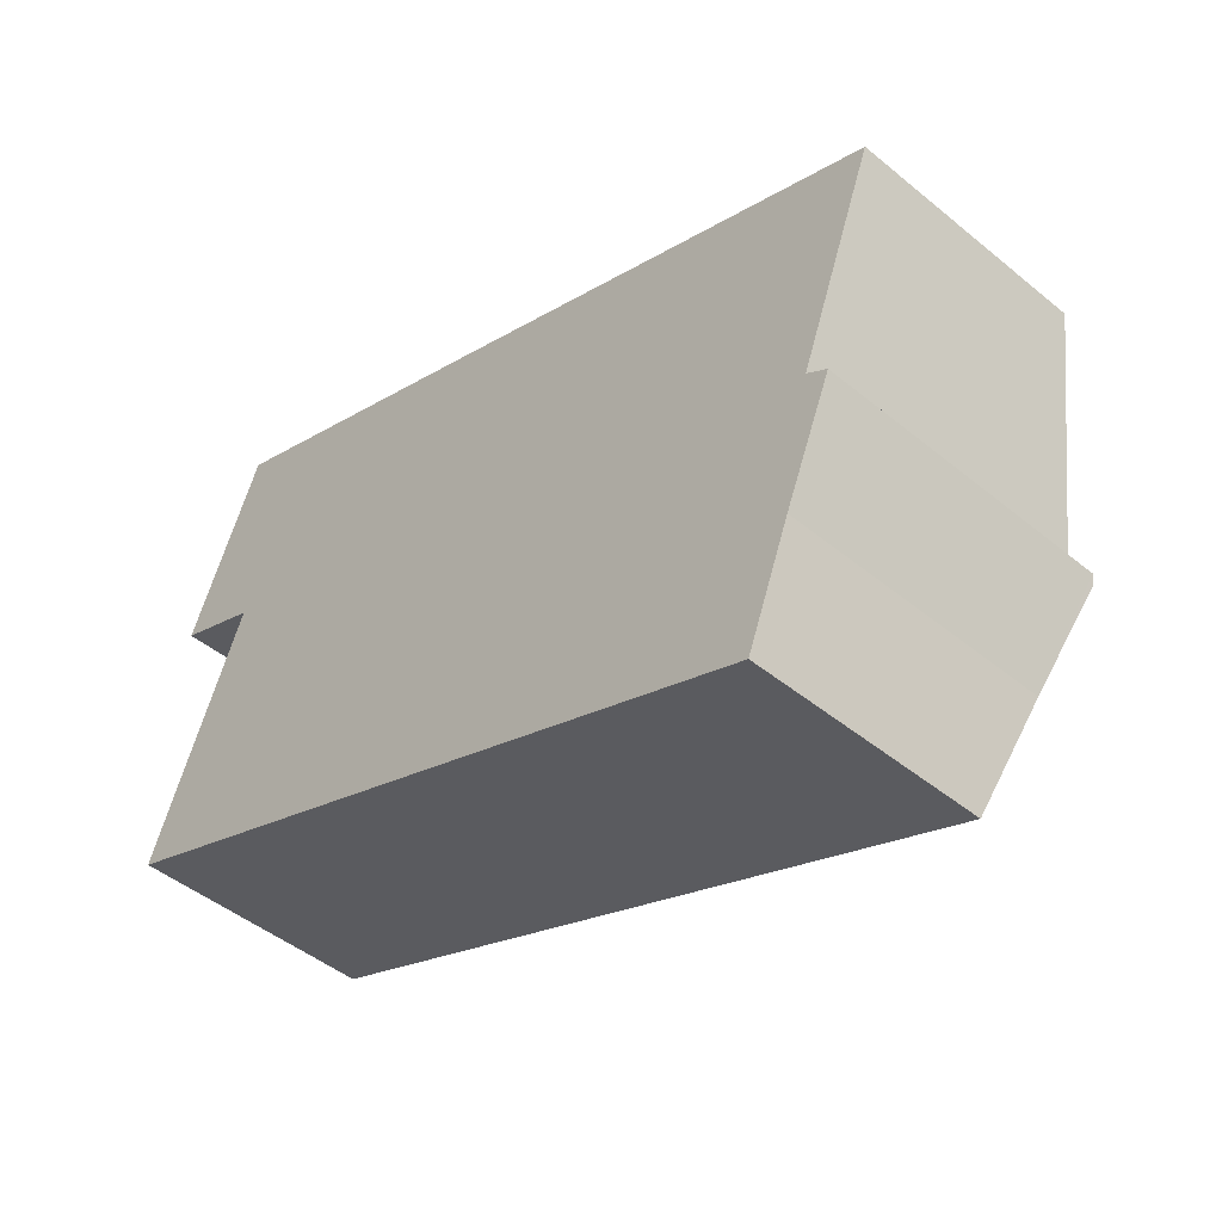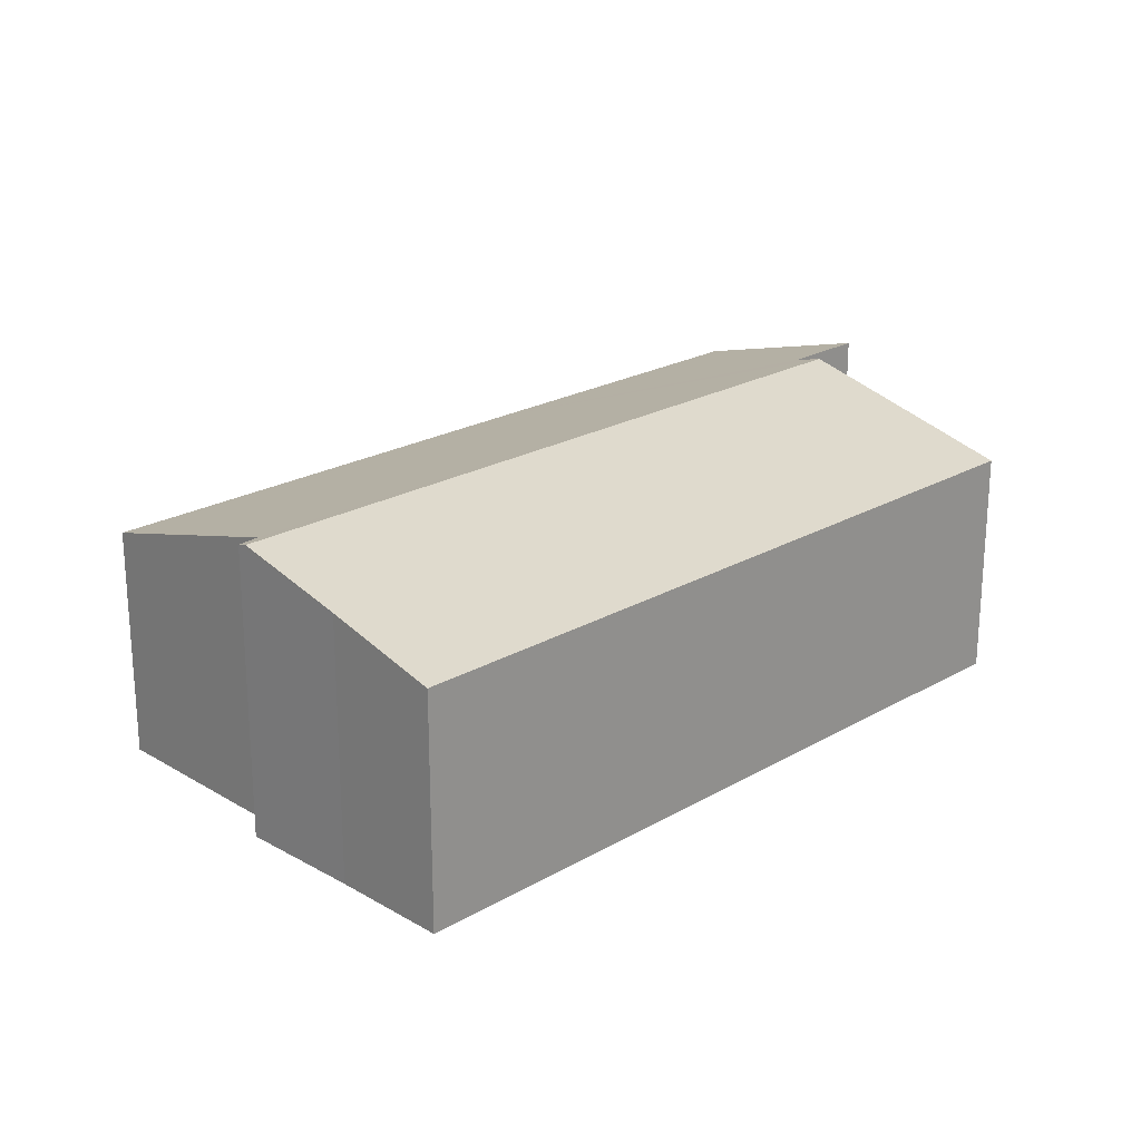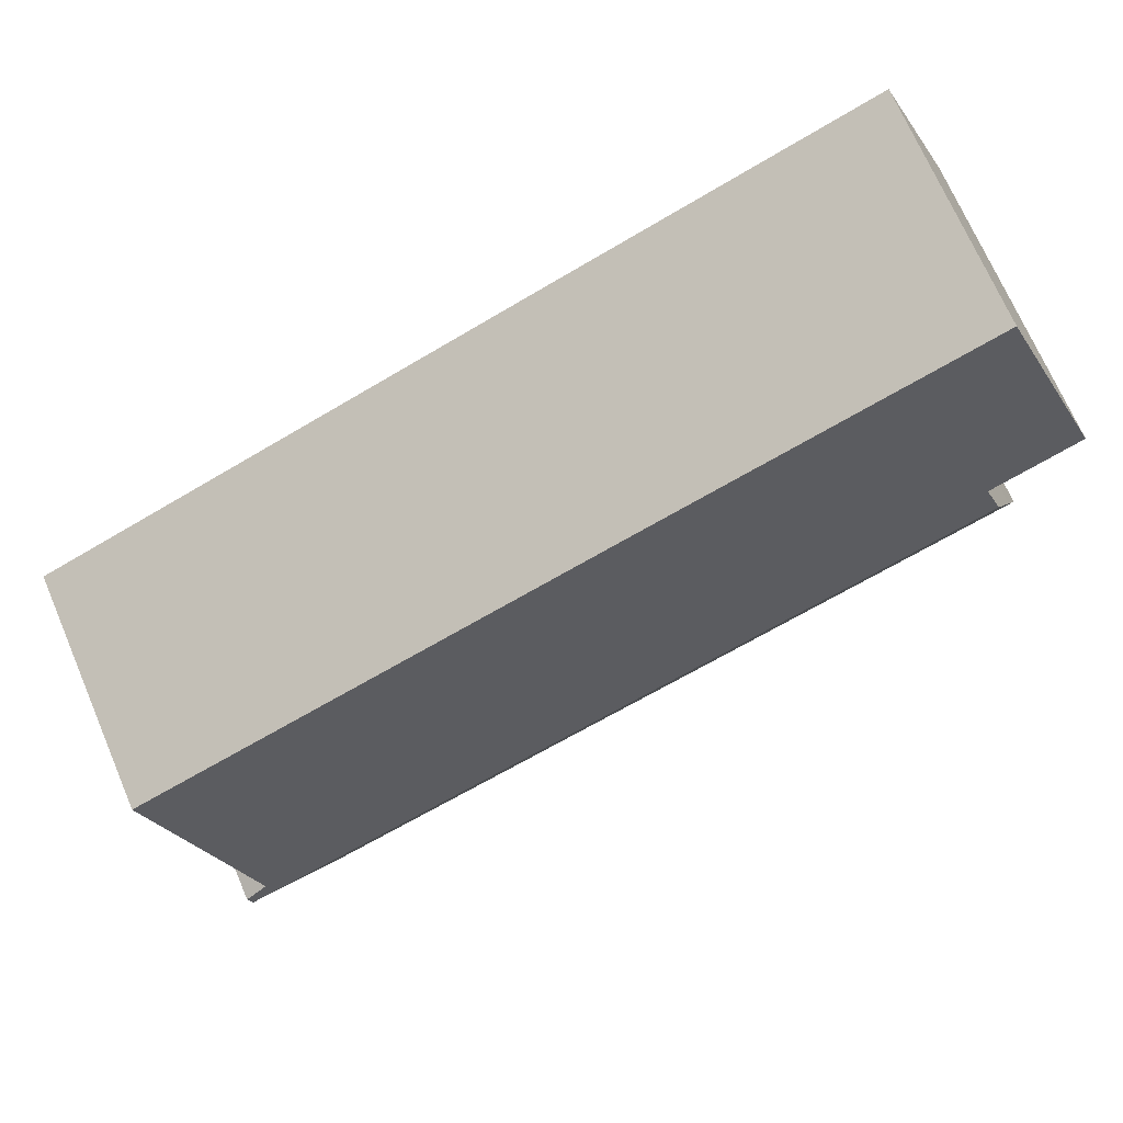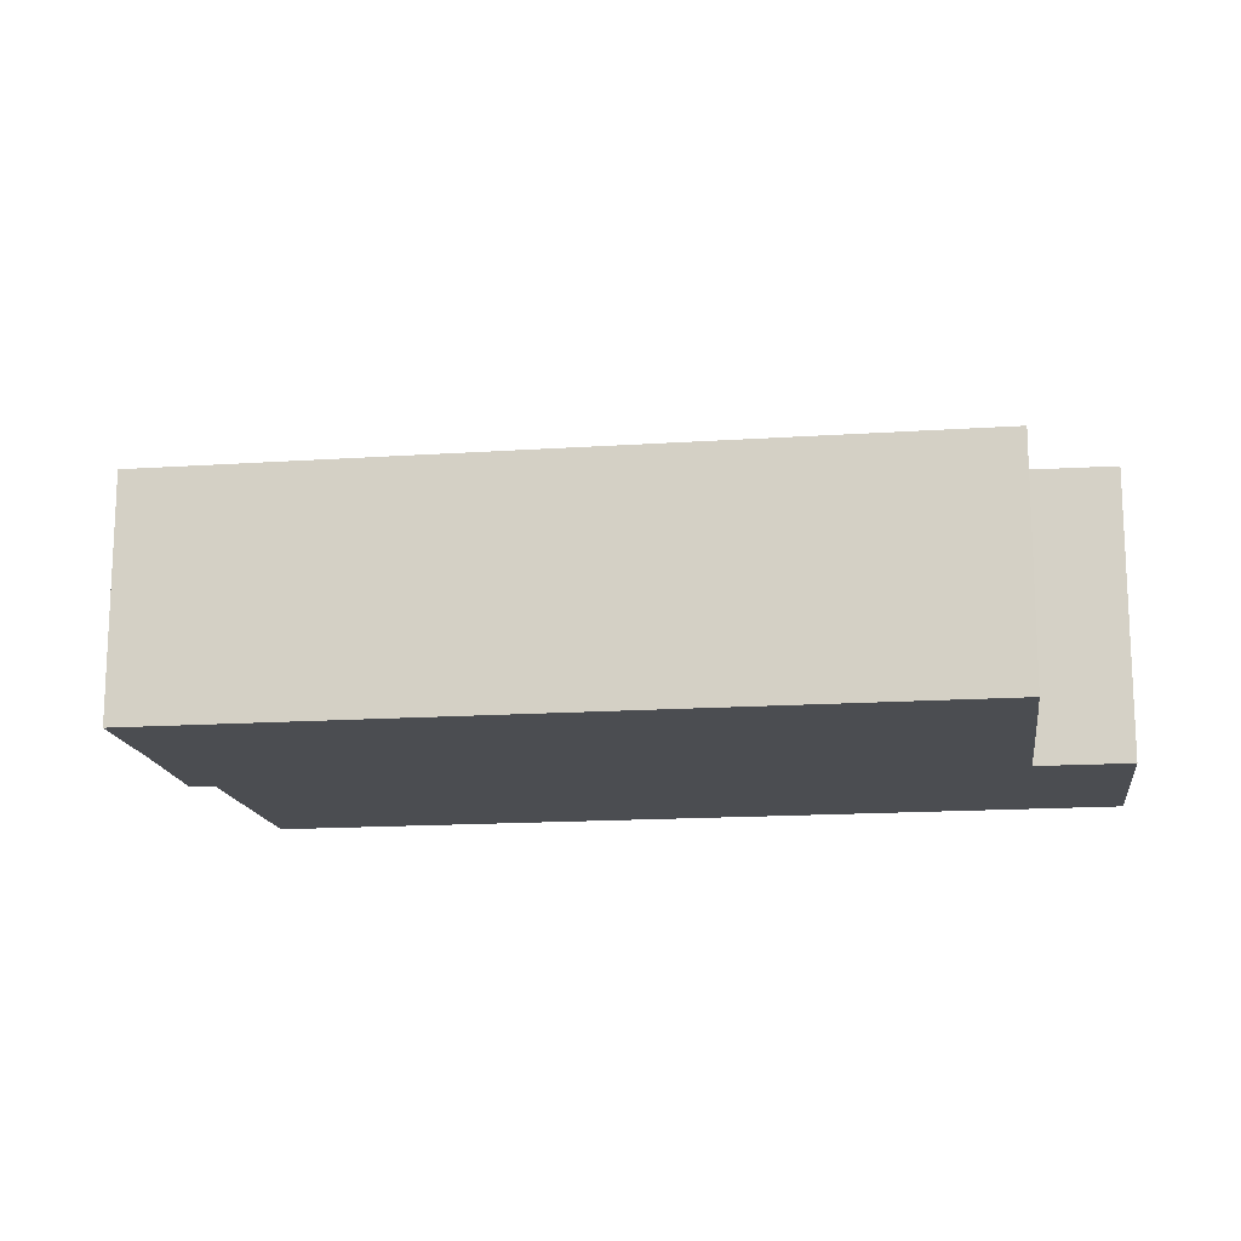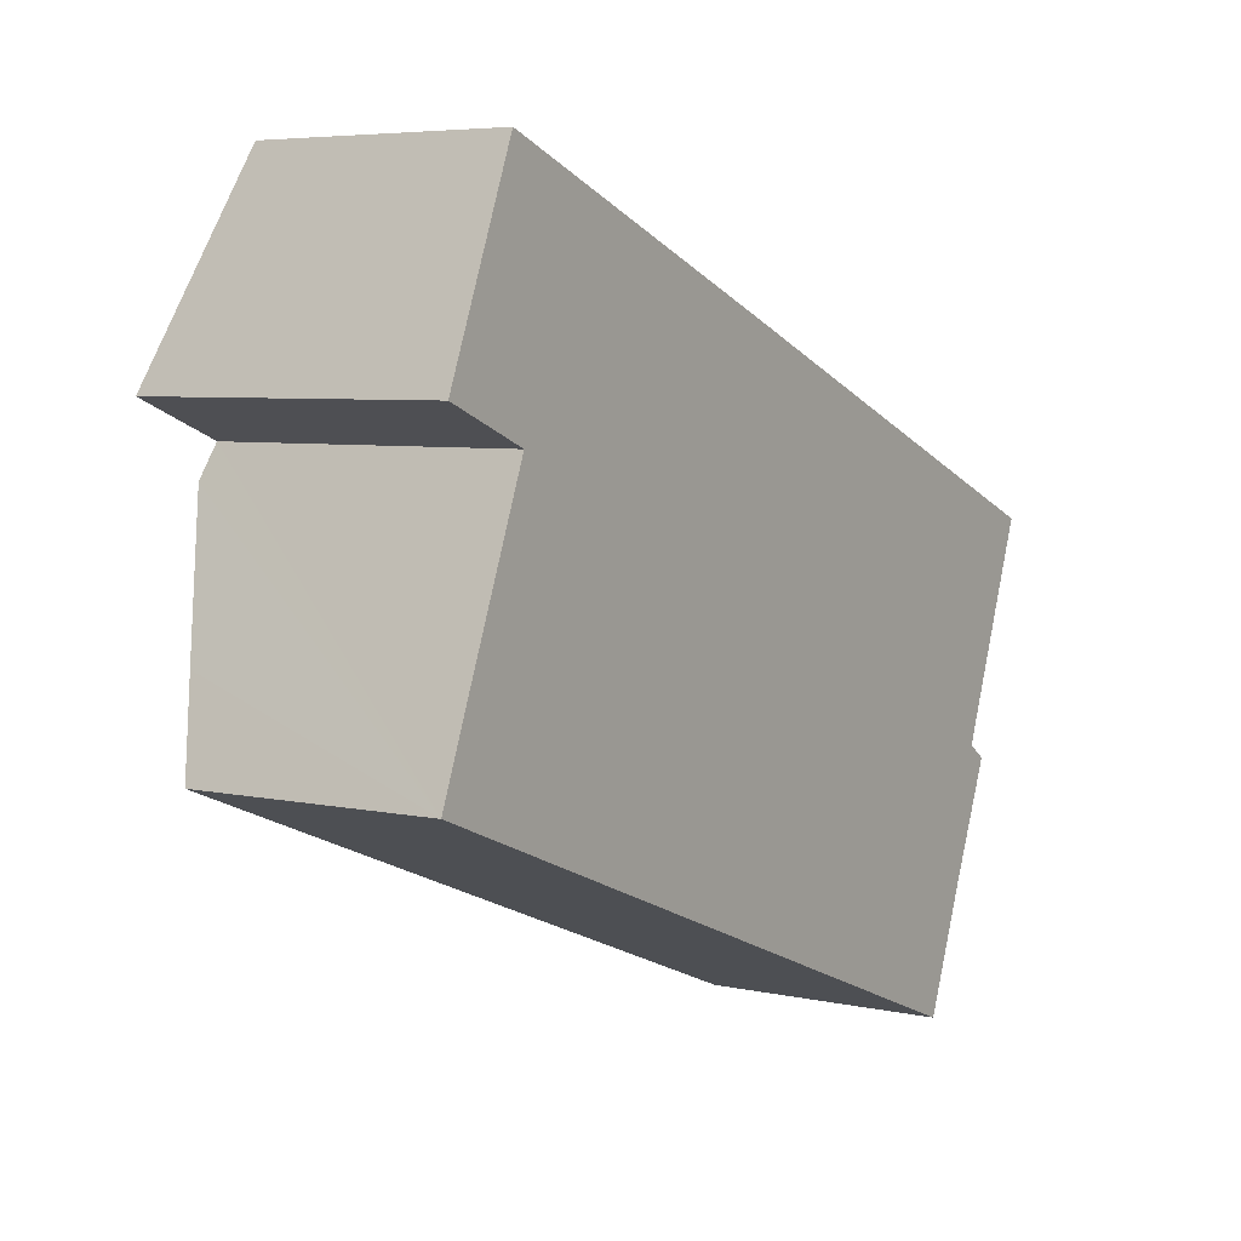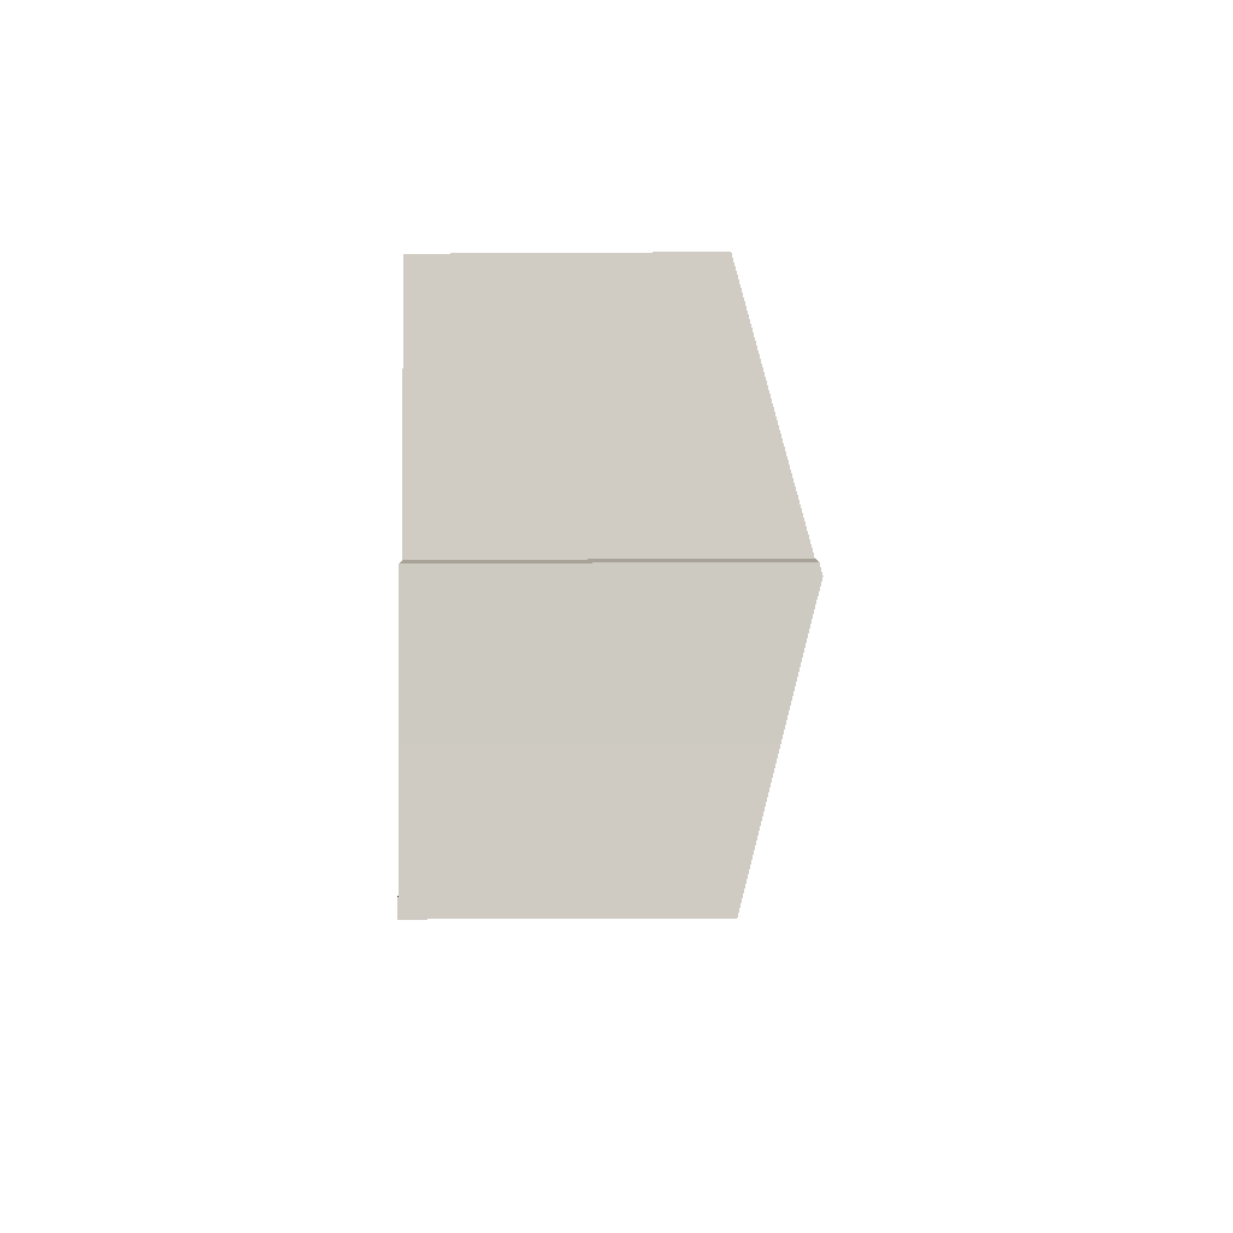
<metadata>
{"format":"obj","ext":"obj","renderer":"f3d","projection":"perspective","resolution":1024,"background":"white","views":[{"elev":-46.6,"azim":47.0,"up":"+Z"},{"elev":22.3,"azim":156.5,"up":"+Y"},{"elev":70.1,"azim":156.8,"up":"+Z"},{"elev":-15.6,"azim":-150.5,"up":"+Y"},{"elev":5.7,"azim":-56.4,"up":"+Z"},{"elev":-26.7,"azim":90.6,"up":"+Z"}]}
</metadata>
<code>
v  1.841 6.271 4.644
v  17.62 6.216 -1.304
v  17.54 6.271 -1.5
v  17.17 6.186 -1.005
v  18.83 4.971 3.376
v  8.792 4.966 7.323
v  2.097 6.091 5.287
v  1.841 4.971 10.02
v  0.23 6.085 6.041
v  0 4.975 3.046e-16
v  16.59 5.63 -3.779
v  15.66 4.969 -6.153
v  0.692 5.465 1.76
v  0.23 -3.699e-16 6.041
v  1.841 -6.138e-16 10.02
v  0 0 0
v  2.097 -3.237e-16 5.287
v  0.692 -1.078e-16 1.76
v  1.841 -2.844e-16 4.644
v  8.792 -4.484e-16 7.323
v  18.83 -2.067e-16 3.376
v  17.17 6.154e-17 -1.005
v  17.62 7.985e-17 -1.304
v  16.59 2.314e-16 -3.779
v  17.54 9.185e-17 -1.5
v  15.66 3.768e-16 -6.153
g defaultobject
f 1 2 3
f 2 1 4
f 4 1 5
f 5 1 6
f 6 1 7
f 6 7 8
f 8 7 9
f 10 11 12
f 11 10 3
f 3 10 1
f 1 10 13
f 14 8 9
f 8 14 15
f 16 13 10
f 13 16 1
f 1 16 7
f 7 16 17
f 17 16 18
f 17 18 19
f 15 6 8
f 6 15 20
f 6 20 5
f 5 20 21
f 5 22 4
f 22 5 21
f 2 11 3
f 11 2 23
f 11 23 24
f 24 23 25
f 24 12 11
f 12 24 26
f 4 23 2
f 23 4 22
f 12 16 10
f 16 12 26
f 17 9 7
f 9 17 14
f 23 24 25
f 24 23 22
f 24 16 26
f 16 24 22
f 16 22 21
f 16 21 20
f 16 20 17
f 17 20 15
f 16 17 19
f 16 19 18
f 17 15 14

</code>
